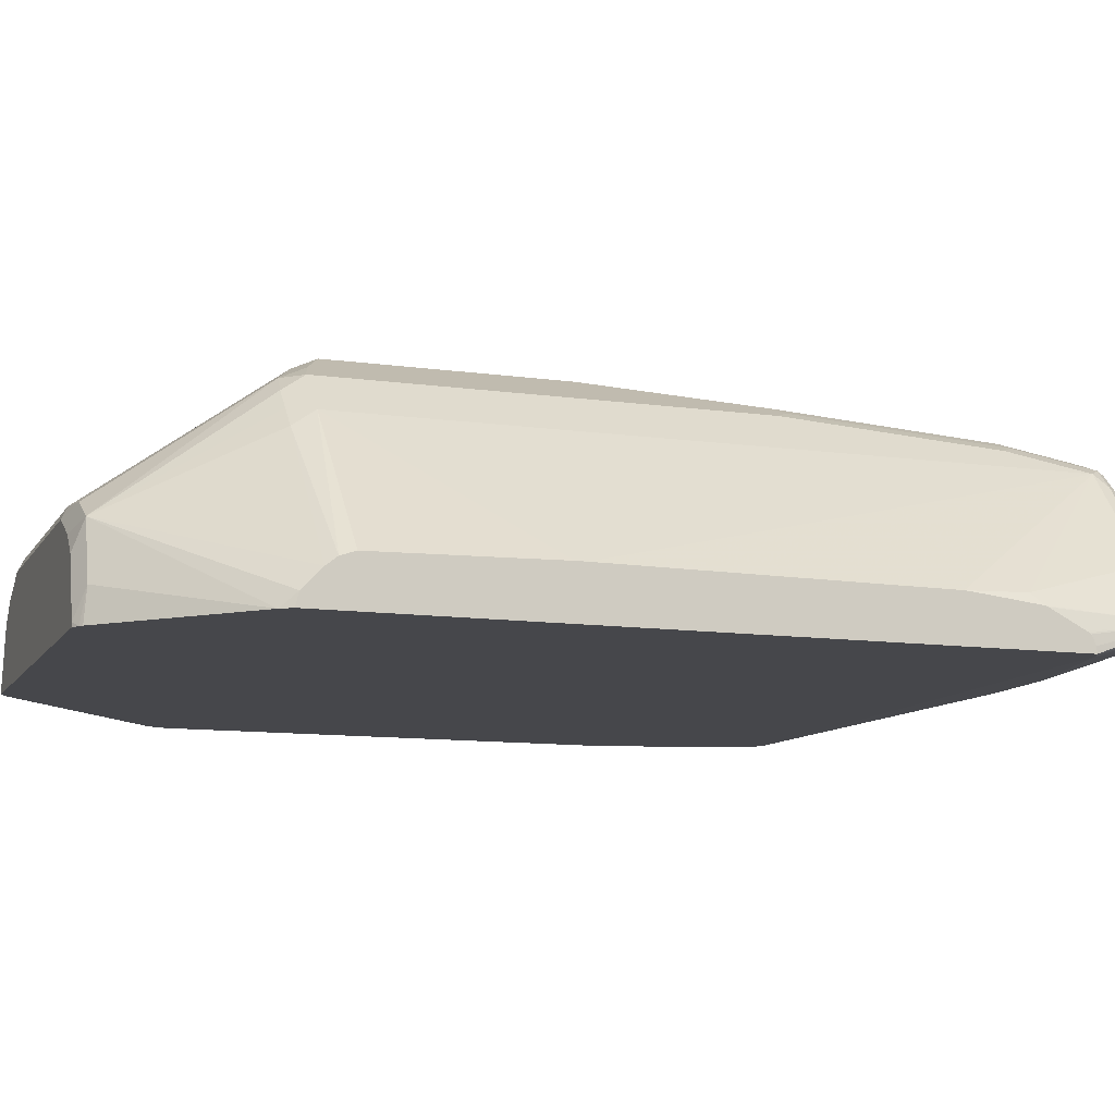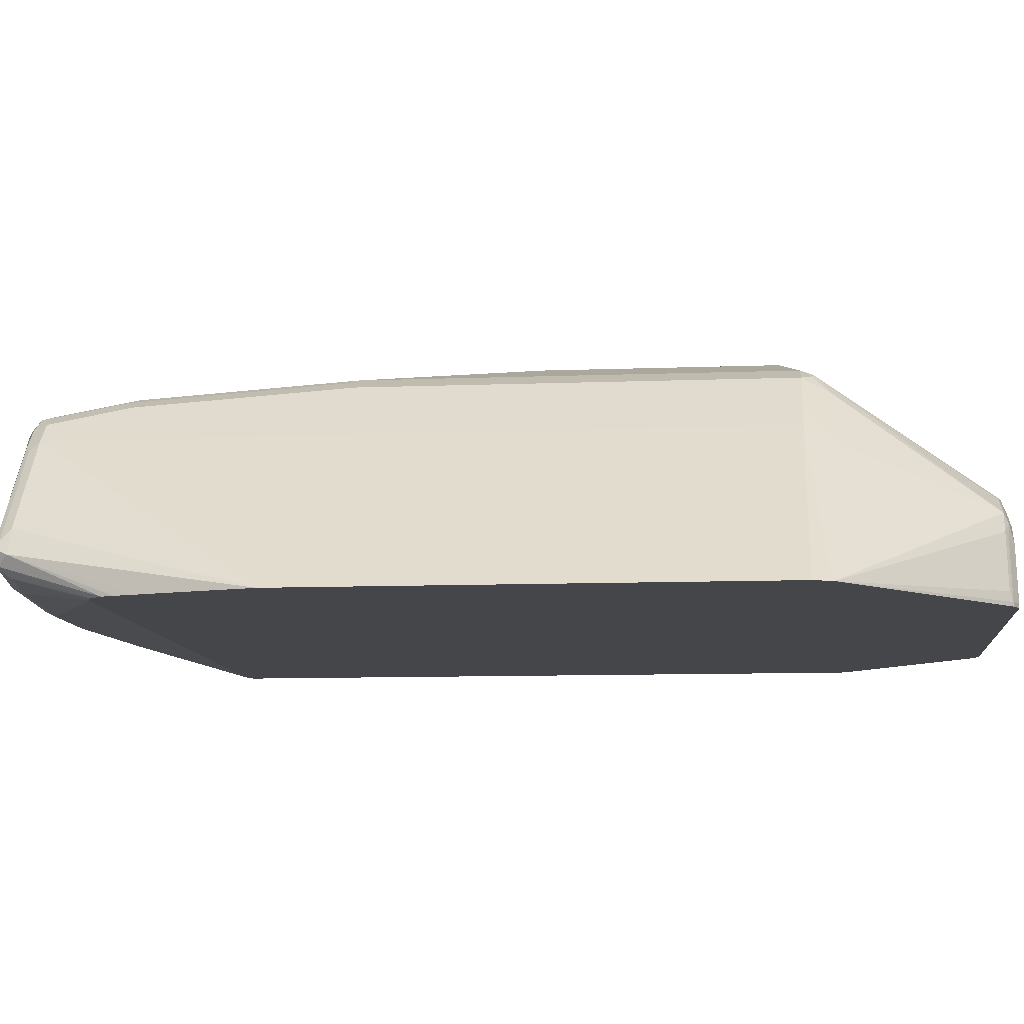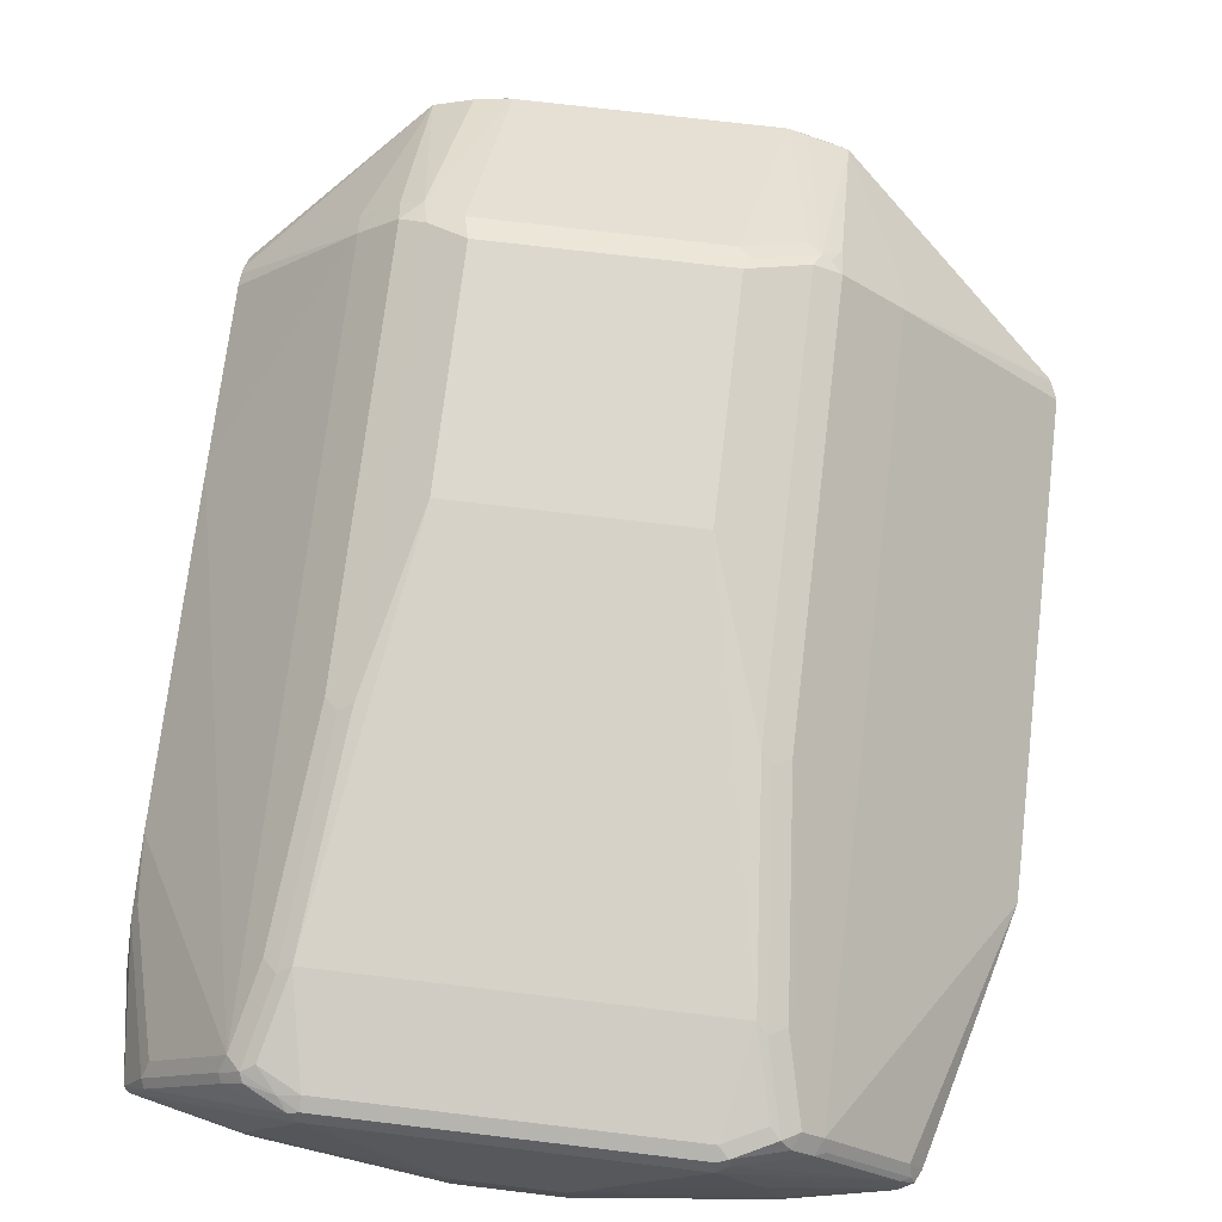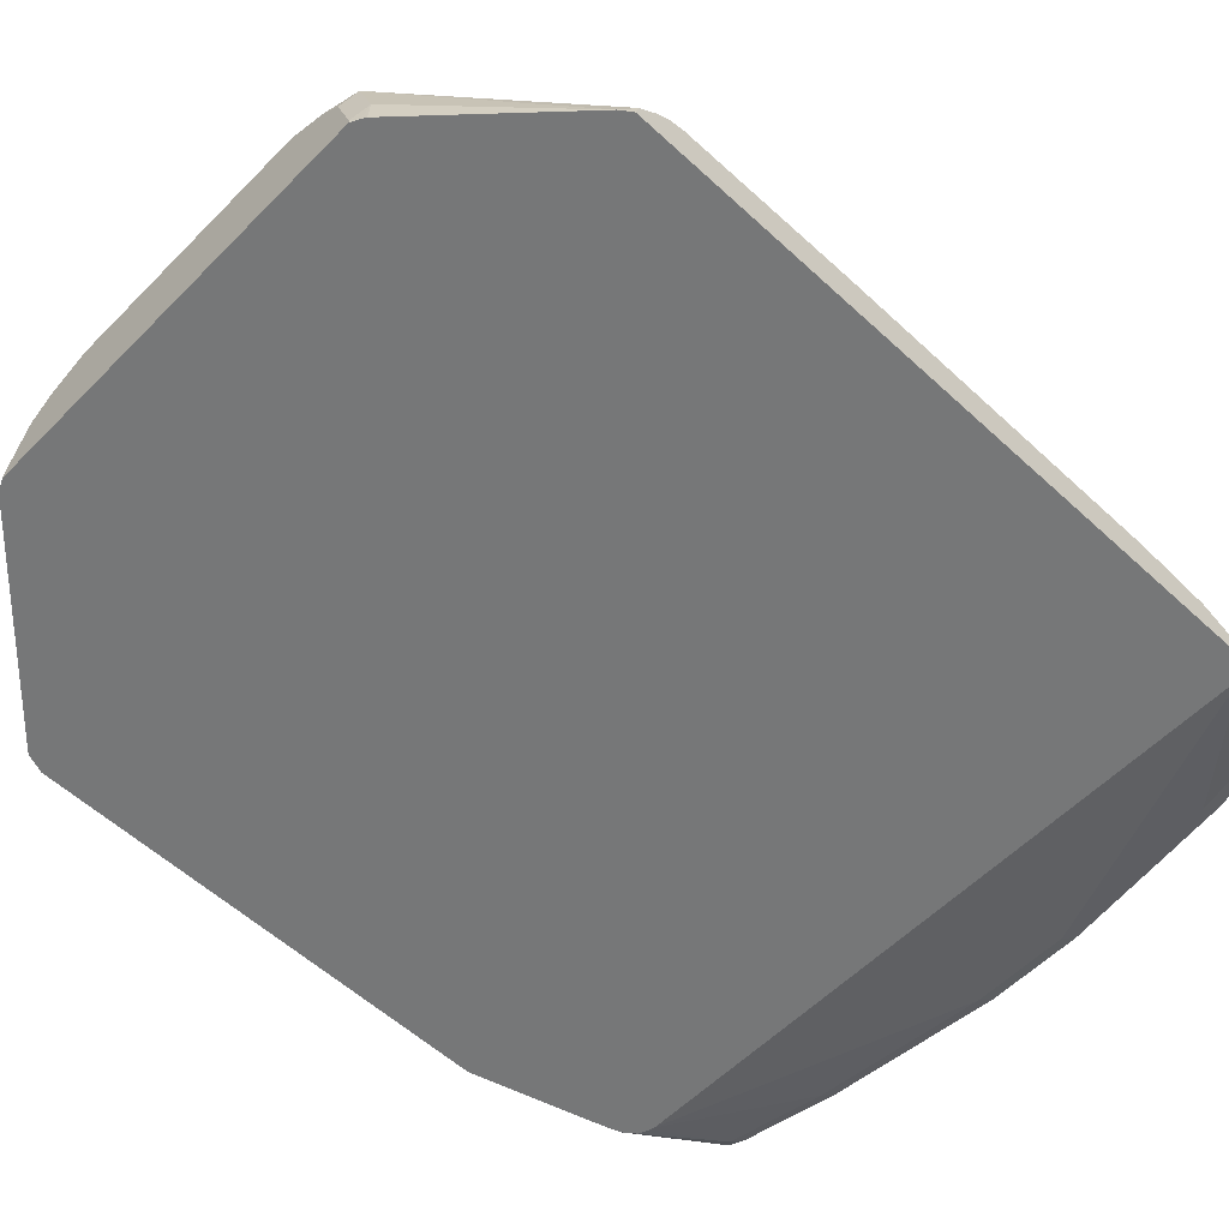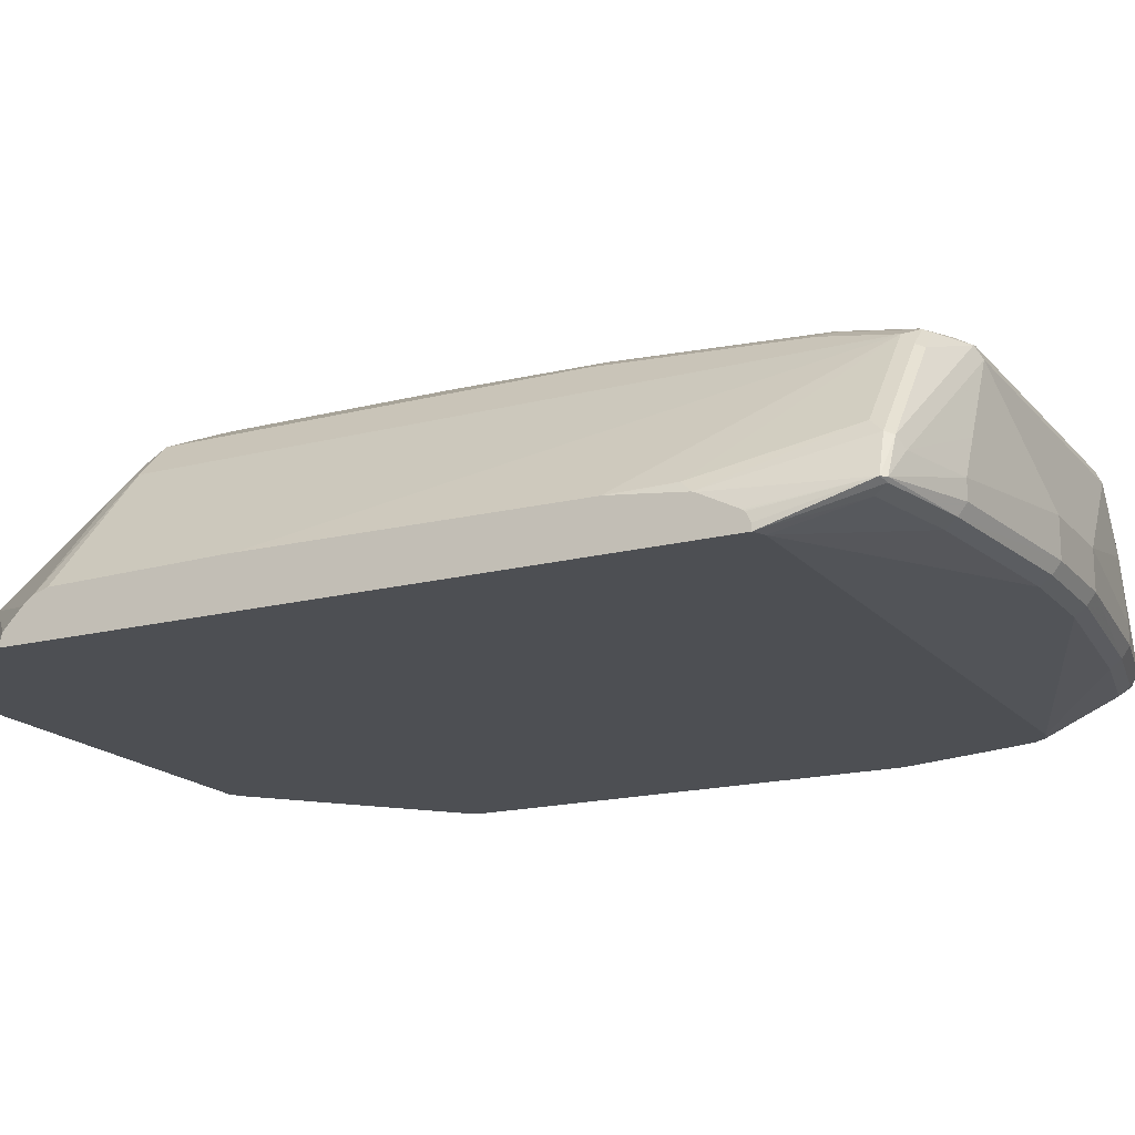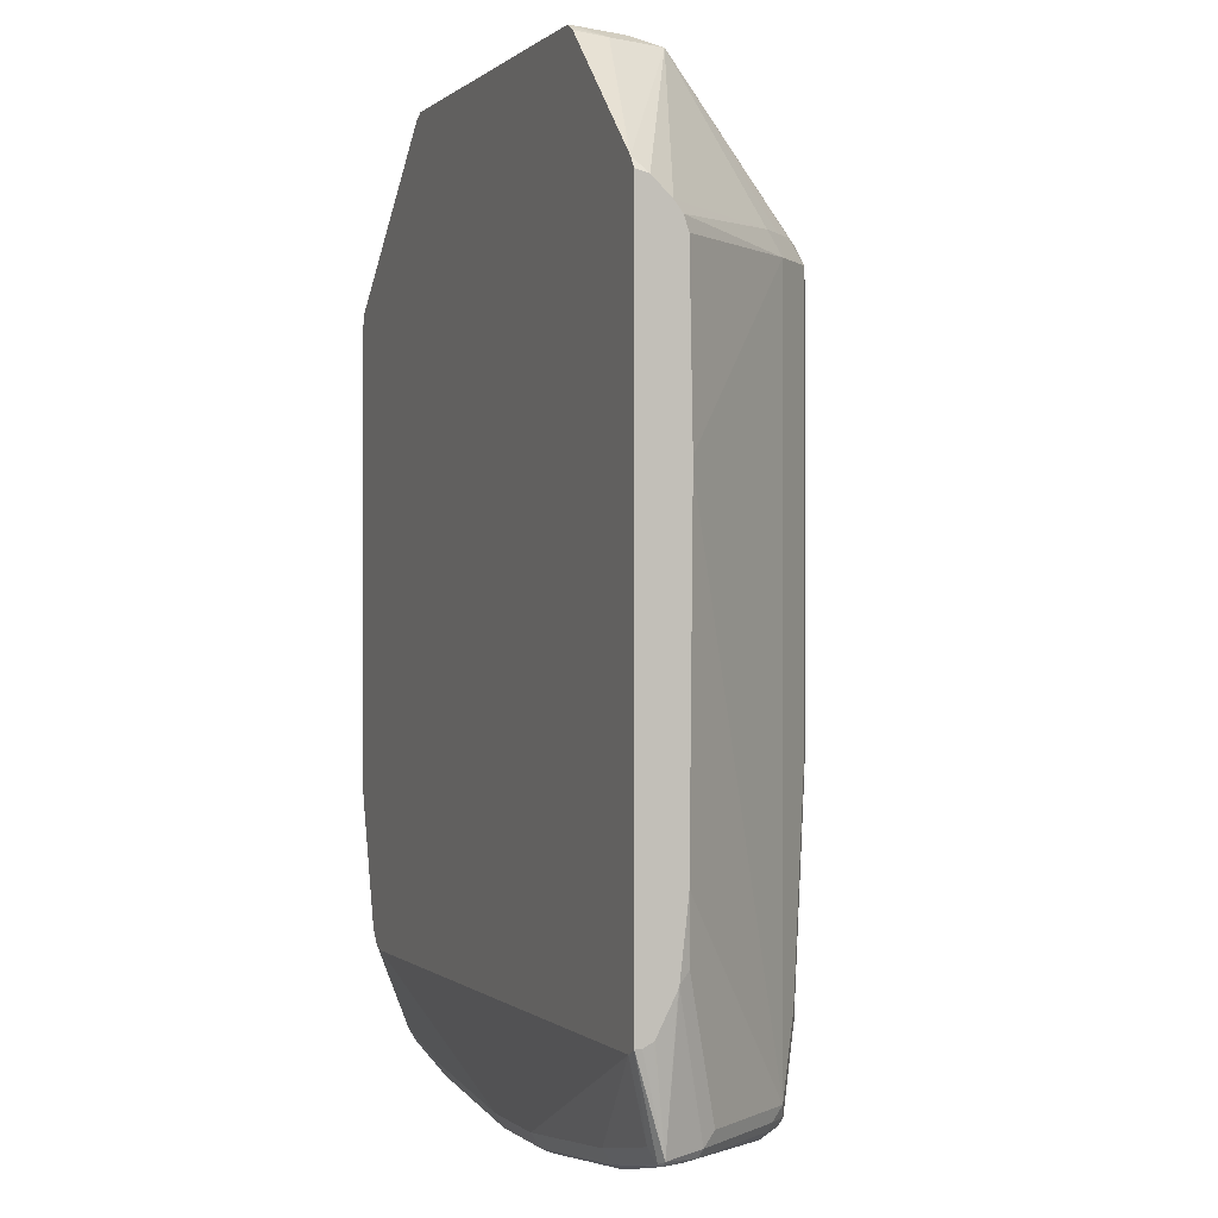
<metadata>
{"format":"obj","ext":"obj","renderer":"f3d","projection":"perspective","resolution":1024,"background":"white","views":[{"elev":-10.8,"azim":70.5,"up":"+Y"},{"elev":-9.8,"azim":-84.3,"up":"+Y"},{"elev":72.6,"azim":-173.2,"up":"+Y"},{"elev":-57.0,"azim":46.2,"up":"+Y"},{"elev":-17.5,"azim":117.0,"up":"+Y"},{"elev":-0.1,"azim":68.5,"up":"+Z"}]}
</metadata>
<code>
v 0.1484 0.2896 0.596
v 0.1484 0.3003 0.5932
v 0.1421 0.2896 0.6047
v 0.1484 0.2896 0.05092
v 0.1484 0.3161 0.5782
v 0.02309 0.3623 0.7015
v 0.03854 0.3161 0.7015
v 0.04072 0.2896 0.7038
v 0.1387 0.2896 0.04631
v 0.1233 0.3084 -0.01542
v 0.1285 0.3135 -0.02568
v 0.1349 0.3161 -0.02311
v 0.1484 0.295 0.05107
v 0.1484 0.3229 0.5695
v 0.05393 0.424 0.5782
v -0.007742 0.3778 0.7015
v -1.855e-05 0.3546 0.7093
v 0.01537 0.3392 0.7093
v 0.03854 0.4394 0.5782
v 0.02309 0.4549 0.5782
v 0.005111 0.4677 0.5756
v 0.03082 0.293 0.7093
v 0.0376 0.2896 0.7058
v -0.4009 0.2896 0.04631
v -0.09253 0.3084 -0.04621
v 0.04621 0.3084 -0.03081
v 0.0514 0.3135 -0.04107
v 0.1311 0.3161 -0.02696
v 0.1484 0.3046 0.05794
v 0.1484 0.3035 0.05605
v 0.1484 0.3026 0.05492
v 0.1156 0.3469 -0.02696
v 0.1182 0.3495 -0.02055
v 0.1484 0.32 0.08873
v 0.1484 0.3192 0.08654
v 0.1484 0.3245 0.5647
v 0.0514 0.4369 0.5602
v -0.03598 0.3803 0.7041
v -0.03086 0.3701 0.7093
v 0.0205 0.4677 0.5602
v -1.855e-05 0.478 0.555
v -0.03086 0.4934 0.5396
v -0.02573 0.4831 0.5602
v 0.03082 0.2896 0.7093
v -0.4047 0.2896 0.0473
v -0.3854 0.3084 -0.01542
v -0.3083 0.3084 -0.03081
v -0.1696 0.3084 -0.04621
v -0.0874 0.3135 -0.05647
v -0.09253 0.3238 -0.06168
v 0.04621 0.3238 -0.04621
v 0.1079 0.3392 -0.03081
v 0.04621 0.3392 -0.04621
v 0.05393 0.424 -0.02696
v 0.05652 0.4266 -0.02055
v -1.855e-05 0.4317 -0.04621
v 0.007705 0.4394 -0.04236
v 0.1131 0.3598 -0.01021
v 0.1439 0.3289 0.09771
v 0.1484 0.325 0.1322
v 0.1484 0.3267 0.558
v 0.1484 0.3292 0.4192
v 0.0514 0.4369 -0.01021
v -0.2364 0.3803 0.7041
v -0.2313 0.3701 0.7093
v 0.0205 0.4677 0.221
v -1.855e-05 0.478 0.2159
v -0.03086 0.4934 0.3546
v -0.2158 0.4934 0.5396
v -0.2107 0.4831 0.5602
v -0.2929 0.2896 0.7093
v -0.4135 0.2896 0.05084
v -0.3932 0.3161 -0.02311
v -0.3803 0.3135 -0.02568
v -0.3032 0.3135 -0.04107
v -0.1645 0.3135 -0.05647
v -0.1696 0.3238 -0.06168
v -0.09253 0.3546 -0.06168
v 0.03082 0.3701 -0.04621
v 0.03854 0.4394 -0.02696
v 0.04108 0.442 -0.02055
v -1.855e-05 0.442 -0.04107
v -0.2621 0.4317 -0.04621
v 0.01537 0.4433 -0.0327
v 0.1484 0.3267 0.1484
v 0.1484 0.3292 0.4105
v 0.02569 0.4574 0.04118
v 0.03595 0.4523 0.05145
v -0.2505 0.3778 0.7015
v -0.2672 0.3649 0.7041
v -0.257 0.4677 0.5756
v -0.2672 0.4728 0.5654
v -0.2621 0.3546 0.7093
v 0.01024 0.4728 0.2108
v 0.01537 0.4626 0.04631
v -0.2158 0.4934 0.3546
v -0.2621 0.478 0.555
v -0.221 0.4883 0.5499
v -0.2929 0.293 0.7093
v -0.3032 0.2896 0.7041
v -0.4207 0.2896 0.0605
v -0.4009 0.3238 -0.01542
v -0.3957 0.3289 -0.02568
v -0.3854 0.3238 -0.03081
v -0.3083 0.3238 -0.04621
v -0.1696 0.3546 -0.06168
v 0.03082 0.4471 -0.01542
v -0.2621 0.442 -0.04107
v -1.855e-05 0.4471 -0.03081
v -0.2724 0.4369 -0.04107
v -0.2698 0.4433 -0.03851
v -0.2929 0.3855 -0.04621
v -0.3854 0.3412 -0.02696
v -0.2814 0.3623 0.7015
v -0.2794 0.3546 0.7053
v -0.2775 0.4626 0.5705
v -0.2814 0.4549 0.5782
v -0.2827 0.4677 0.555
v -0.2737 0.4703 0.5627
v -0.2775 0.3392 0.7093
v -0.2775 0.4626 0.04631
v -0.2621 0.478 0.2159
v -0.2698 0.4741 0.2082
v -0.2878 0.3392 0.7041
v -0.3032 0.293 0.7041
v -0.4479 0.2896 0.5705
v -0.4239 0.2896 0.06978
v -0.454 0.2896 0.1782
v -0.3906 0.3444 -0.01542
v -0.3932 0.3354 -0.02311
v -0.429 0.2896 0.08782
v -0.3083 0.3392 -0.04621
v -0.2621 0.4471 -0.03081
v -0.3238 0.4182 -0.02696
v -0.3083 0.4336 -0.02696
v -0.3007 0.4433 -0.02311
v -0.3315 0.4125 -0.02311
v -0.2891 0.3469 0.7015
v -0.3122 0.424 0.5782
v -0.3276 0.4086 0.5782
v -0.3135 0.4369 0.555
v -0.2827 0.4677 0.2159
v -0.2929 0.4471 -0.01542
v -0.2852 0.4587 0.03862
v -0.3045 0.3007 0.7015
v -0.3289 0.4214 0.555
v -0.4488 0.2896 0.5687
v -0.454 0.2896 0.555
v -0.3289 0.4214 -0.01542
v -0.3135 0.4369 -0.01542
v -0.2981 0.4523 0.04631
f 75 77 76
f 81 84 107
f 80 84 81
f 77 132 106
f 77 105 132
f 81 107 87
f 73 102 103
f 73 104 74
f 74 105 75
f 74 104 105
f 73 101 102
f 73 103 104
f 72 101 73
f 82 108 133
f 75 105 77
f 82 133 109
f 92 116 117
f 83 110 111
f 92 118 119
f 71 125 100
f 92 97 118
f 92 117 114
f 91 98 92
f 90 114 115
f 90 115 93
f 89 92 114
f 87 107 95
f 84 109 107
f 83 113 110
f 83 104 113
f 83 112 104
f 83 106 112
f 83 111 108
f 82 109 84
f 71 99 125
f 56 106 83
f 69 122 97
f 63 81 87
f 59 63 85
f 59 85 60
f 58 63 59
f 57 84 80
f 57 82 84
f 56 108 82
f 56 83 108
f 56 78 106
f 56 79 78
f 56 82 57
f 55 63 58
f 55 81 63
f 55 80 81
f 92 119 116
f 63 87 88
f 70 98 91
f 63 86 85
f 64 114 90
f 69 96 122
f 69 92 98
f 69 97 92
f 68 121 96
f 68 95 121
f 67 95 68
f 67 87 95
f 67 94 87
f 66 94 67
f 66 87 94
f 66 88 87
f 64 91 92
f 64 70 91
f 64 93 65
f 64 90 93
f 64 89 114
f 93 115 120
f 129 137 130
f 95 109 133
f 126 145 138
f 125 145 126
f 125 138 145
f 124 138 125
f 123 151 142
f 123 144 151
f 126 140 146
f 121 123 122
f 121 136 144
f 121 143 136
f 121 133 143
f 118 150 141
f 118 142 150
f 118 123 142
f 121 144 123
f 126 146 147
f 128 148 146
f 128 146 149
f 146 148 147
f 142 151 150
f 141 149 146
f 141 150 149
f 140 141 146
f 139 141 140
f 136 151 144
f 136 150 151
f 135 150 136
f 134 150 135
f 134 149 150
f 134 137 149
f 54 57 80
f 129 149 137
f 128 149 129
f 117 141 139
f 117 118 141
f 117 119 118
f 116 119 117
f 103 113 104
f 103 130 113
f 102 131 128
f 102 127 131
f 102 130 103
f 102 129 130
f 102 128 129
f 101 127 102
f 100 125 126
f 99 124 125
f 99 120 124
f 97 123 118
f 97 122 123
f 96 121 122
f 95 133 121
f 104 112 132
f 95 107 109
f 104 132 105
f 108 111 133
f 115 124 120
f 115 138 124
f 114 126 138
f 114 140 126
f 114 139 140
f 114 117 139
f 114 138 115
f 113 137 134
f 113 130 137
f 111 143 133
f 111 136 143
f 111 135 136
f 110 135 111
f 110 134 135
f 110 113 134
f 106 132 112
f 54 80 55
f 64 92 89
f 52 79 56
f 7 22 23
f 6 21 16
f 6 20 21
f 6 19 20
f 6 15 19
f 6 22 7
f 6 18 22
f 6 17 18
f 6 39 17
f 6 16 39
f 5 15 6
f 5 14 15
f 4 12 13
f 4 11 12
f 4 10 11
f 7 23 8
f 4 9 10
f 9 24 48
f 9 25 26
f 14 37 15
f 14 36 37
f 12 35 29
f 12 34 35
f 12 33 34
f 12 32 33
f 12 28 32
f 12 31 13
f 12 30 31
f 12 29 30
f 11 28 12
f 11 27 28
f 10 27 11
f 10 26 27
f 9 26 10
f 9 48 25
f 15 37 19
f 3 7 8
f 2 6 3
f 1 101 72
f 1 127 101
f 1 131 127
f 1 128 131
f 1 148 128
f 1 147 148
f 1 126 147
f 1 100 126
f 1 71 100
f 1 44 71
f 1 23 44
f 1 8 23
f 1 3 8
f 1 2 3
f 53 78 79
f 1 72 45
f 3 6 7
f 1 45 24
f 1 9 4
f 2 5 6
f 1 5 2
f 1 36 14
f 1 61 36
f 1 62 61
f 1 86 62
f 1 85 86
f 1 60 85
f 1 34 60
f 1 35 34
f 1 29 35
f 1 30 29
f 1 31 30
f 1 13 31
f 1 4 13
f 1 24 9
f 16 38 39
f 1 14 5
f 17 39 65
f 41 68 42
f 41 67 68
f 40 67 41
f 40 66 67
f 38 70 64
f 38 43 70
f 42 68 96
f 38 65 39
f 37 66 40
f 37 88 66
f 37 63 88
f 37 86 63
f 37 62 86
f 37 61 62
f 38 64 65
f 42 96 69
f 42 98 70
f 42 70 43
f 52 53 79
f 16 21 38
f 50 53 51
f 50 78 53
f 50 106 78
f 50 77 106
f 49 77 50
f 49 76 77
f 47 76 48
f 47 75 76
f 46 72 73
f 46 75 47
f 46 74 75
f 46 73 74
f 45 72 46
f 36 61 37
f 34 58 59
f 42 69 98
f 33 58 34
f 24 45 46
f 22 44 23
f 21 43 38
f 21 42 43
f 21 41 42
f 20 40 21
f 19 40 20
f 24 46 47
f 19 37 40
f 17 44 22
f 17 71 44
f 17 99 71
f 17 120 99
f 34 59 60
f 17 93 120
f 17 65 93
f 17 22 18
f 24 47 48
f 21 40 41
f 32 54 55
f 32 52 56
f 32 55 33
f 33 55 58
f 28 53 52
f 28 51 53
f 28 52 32
f 32 56 57
f 27 51 28
f 32 57 54
f 27 50 51
f 27 49 50
f 25 27 26
f 25 49 27
f 25 76 49
f 25 48 76

</code>
